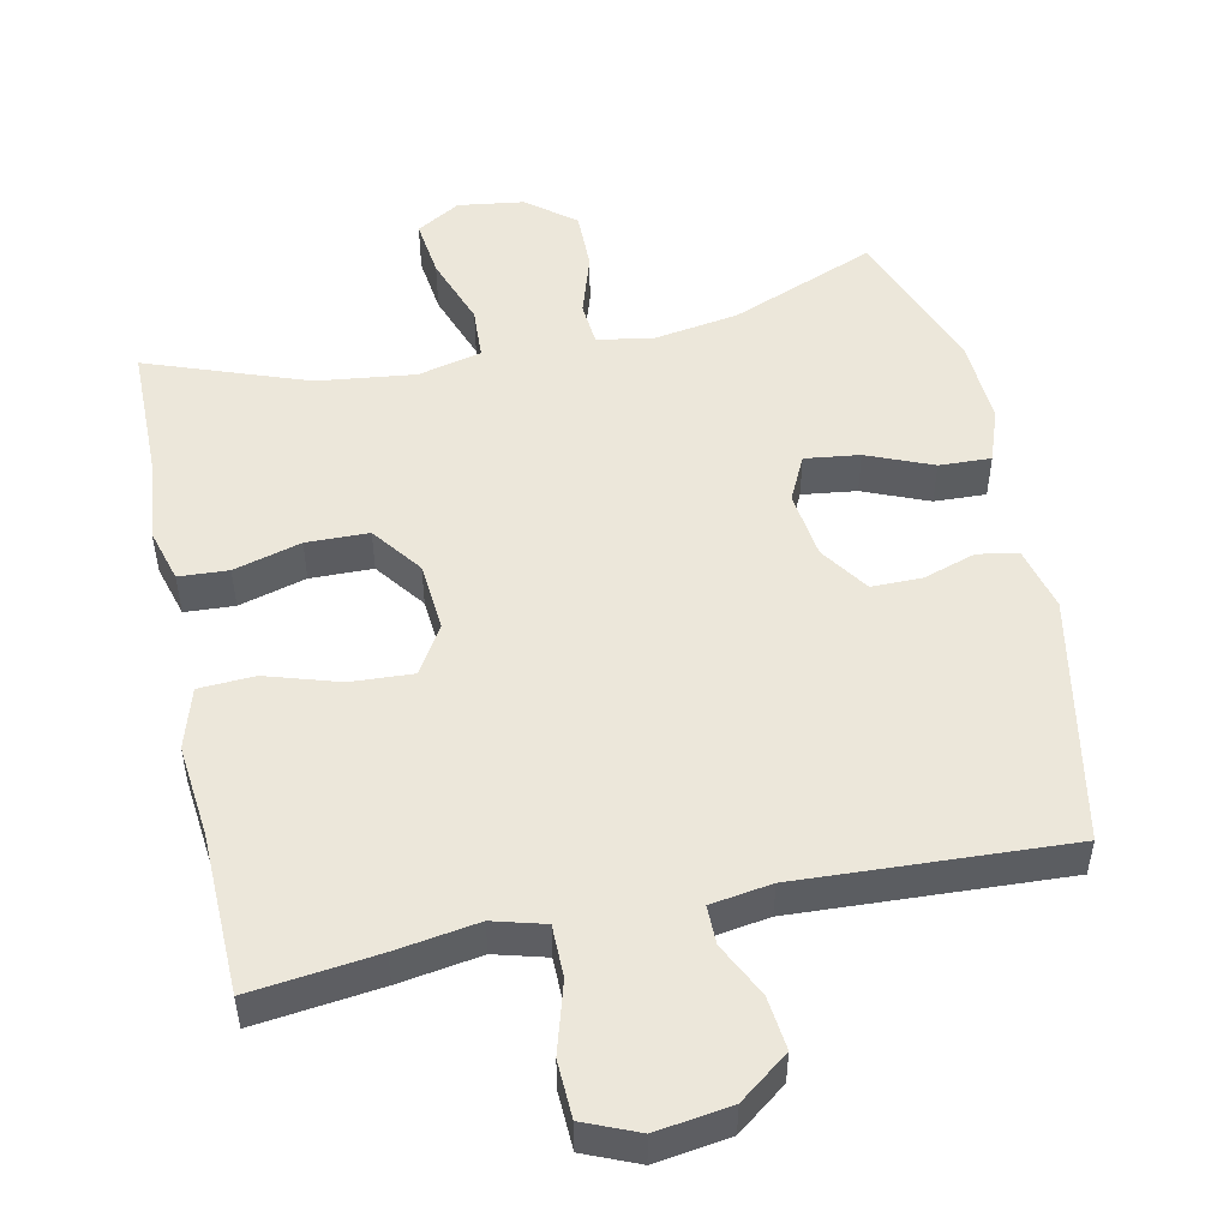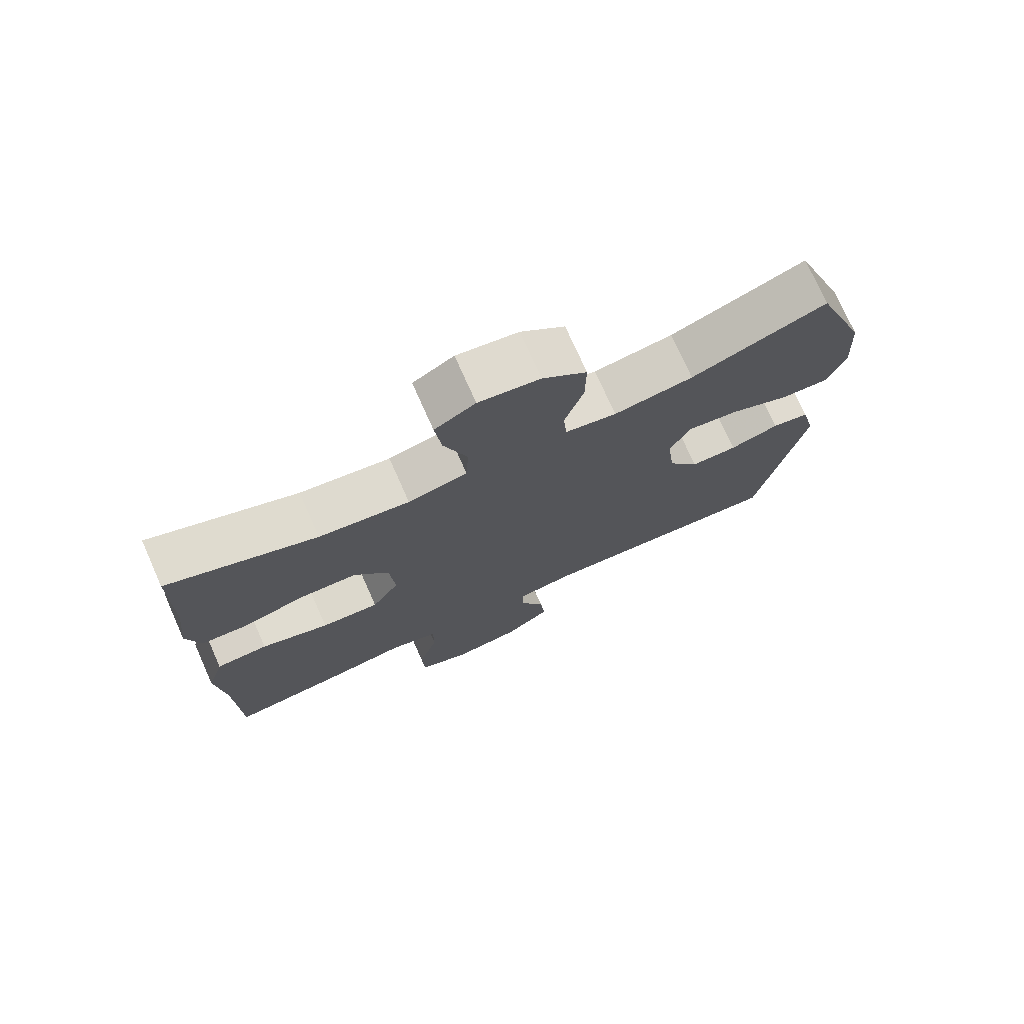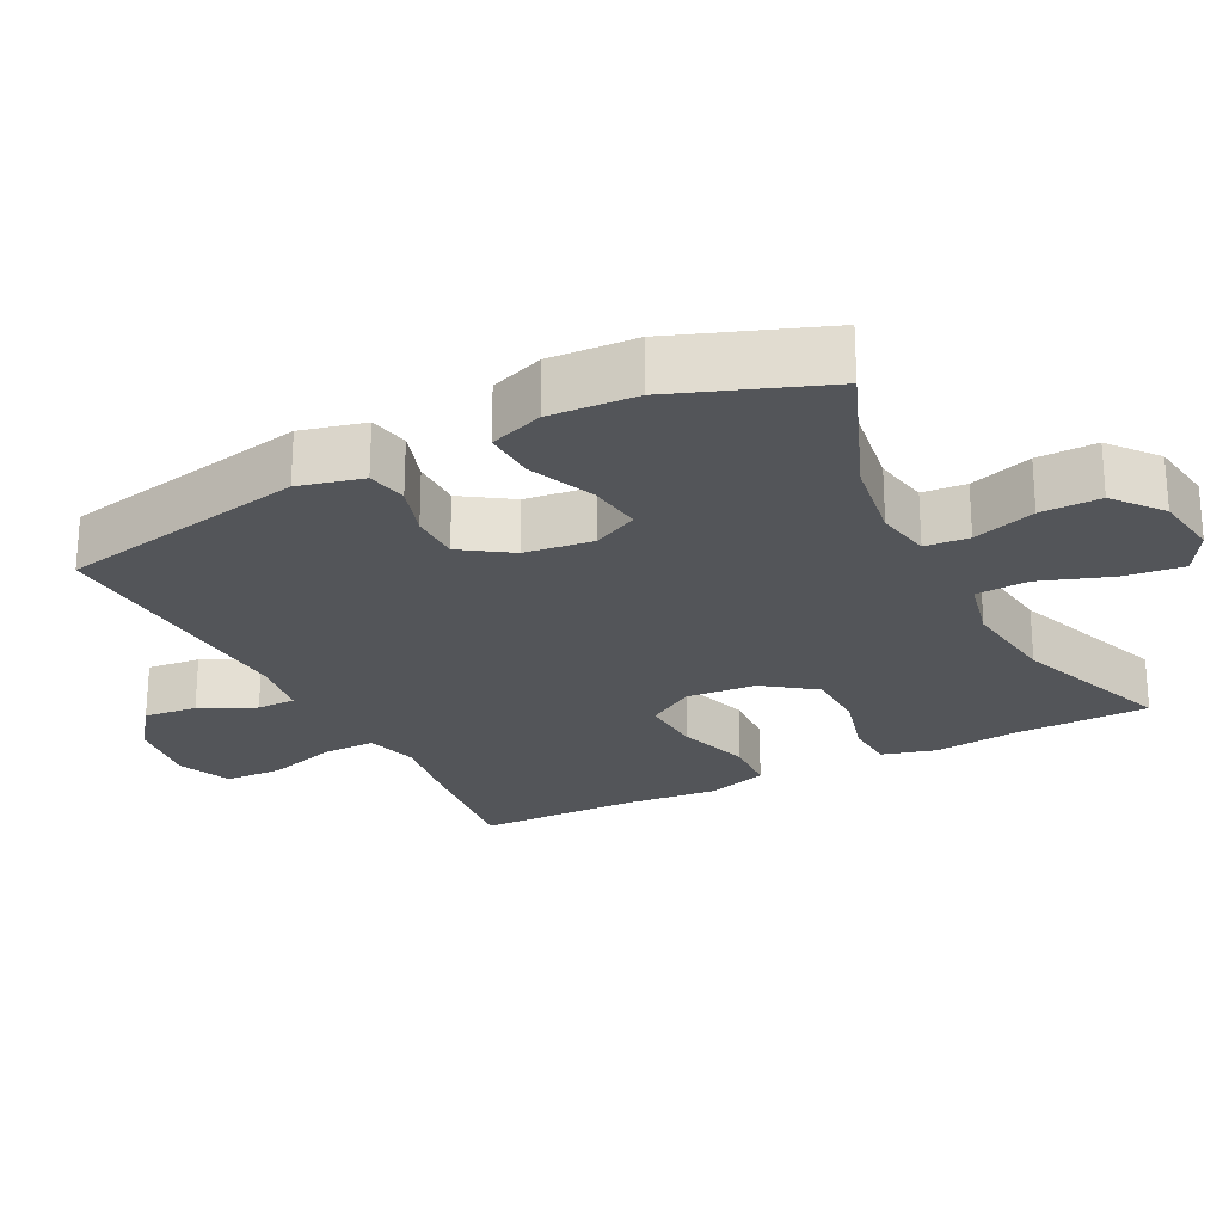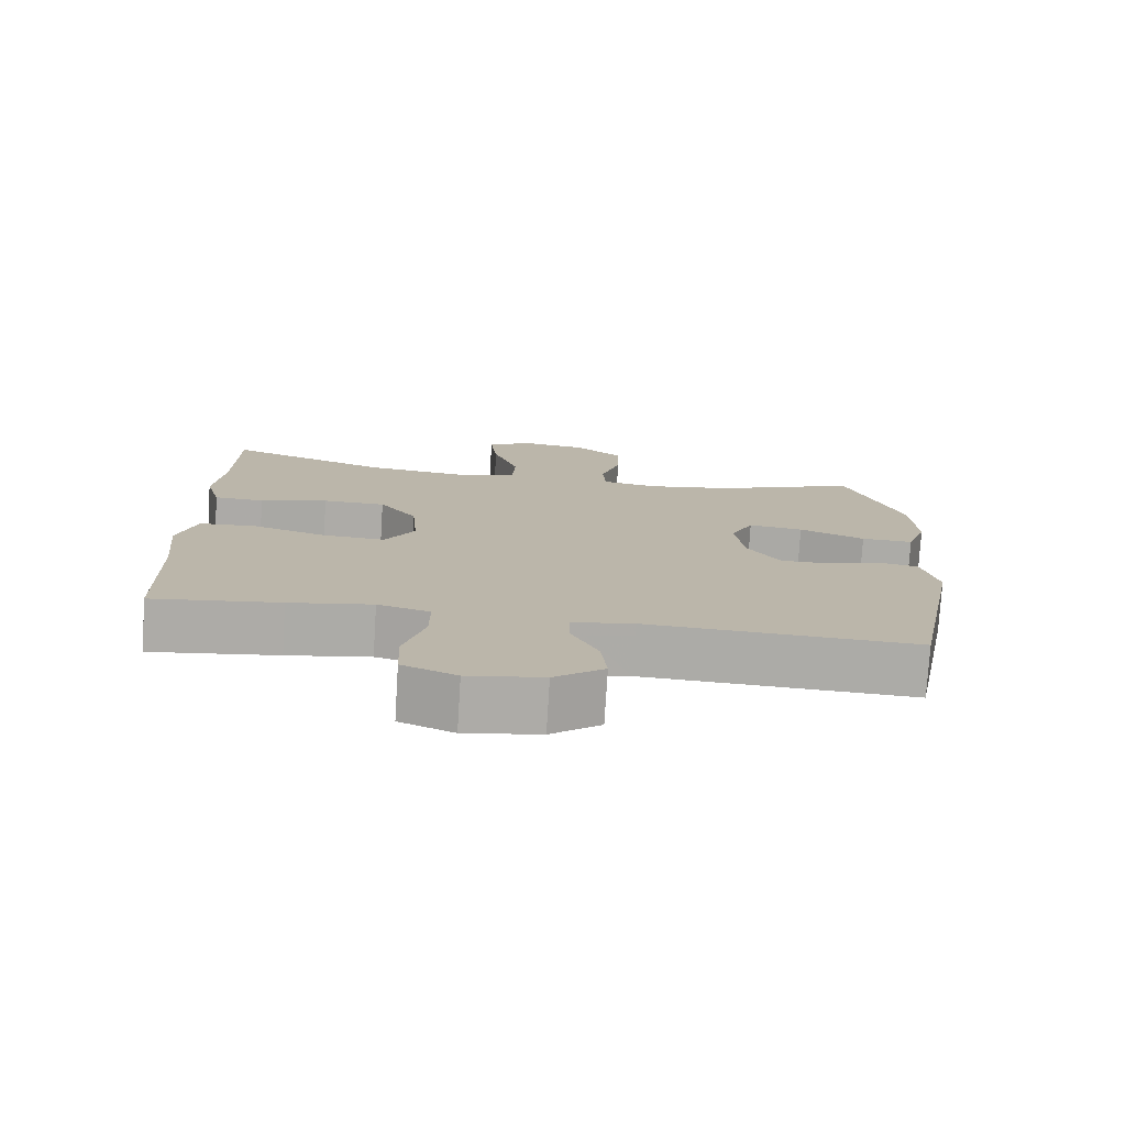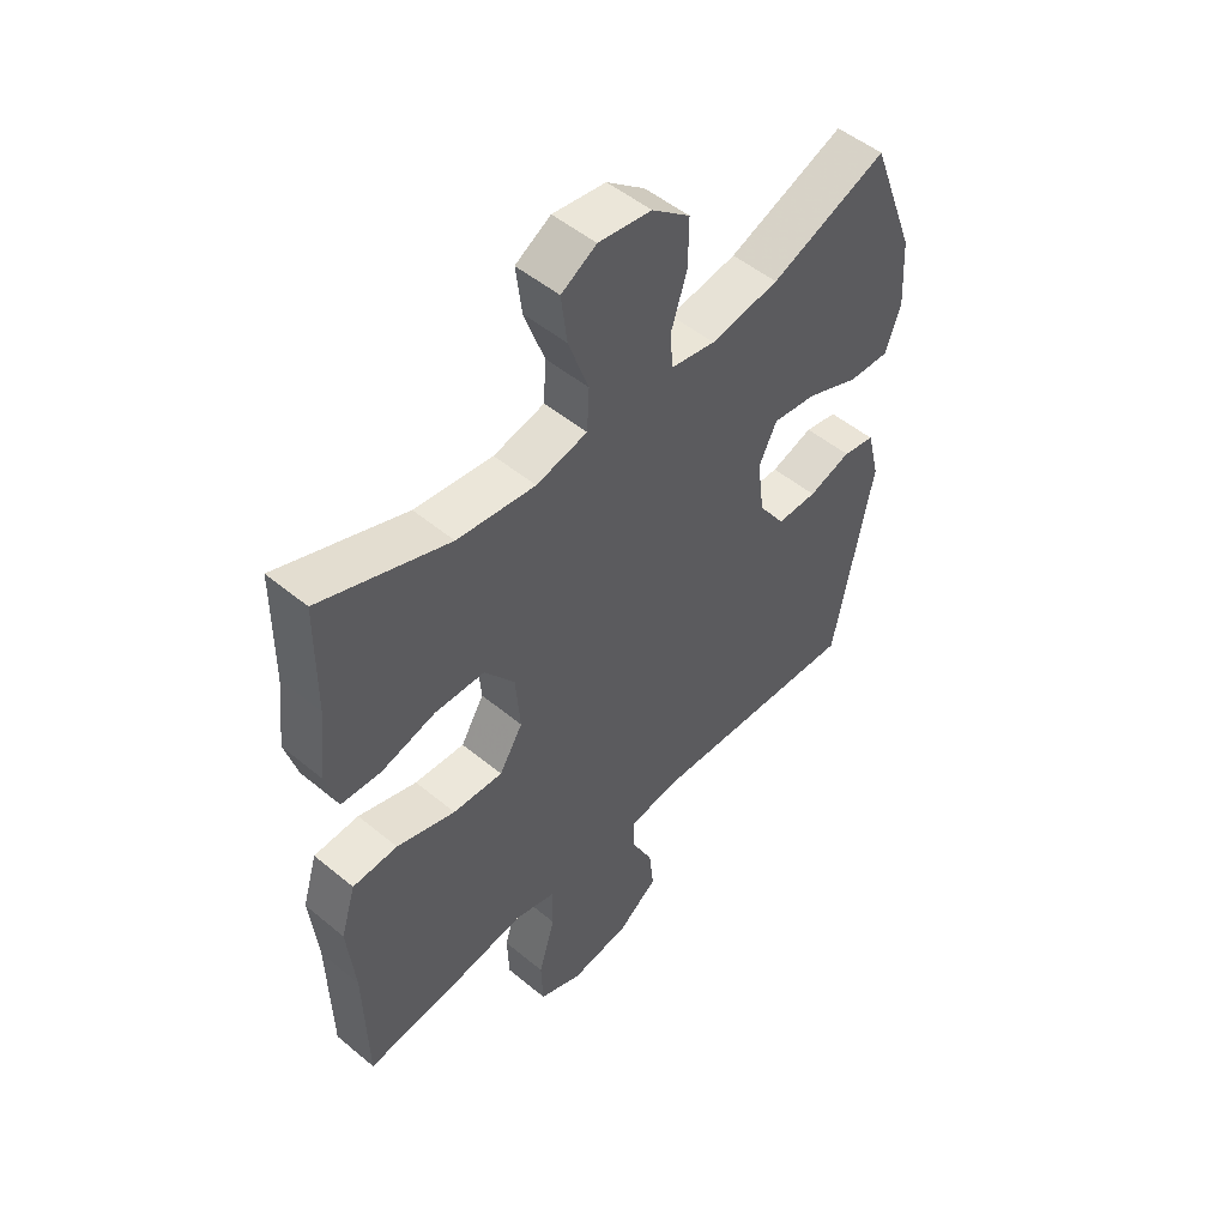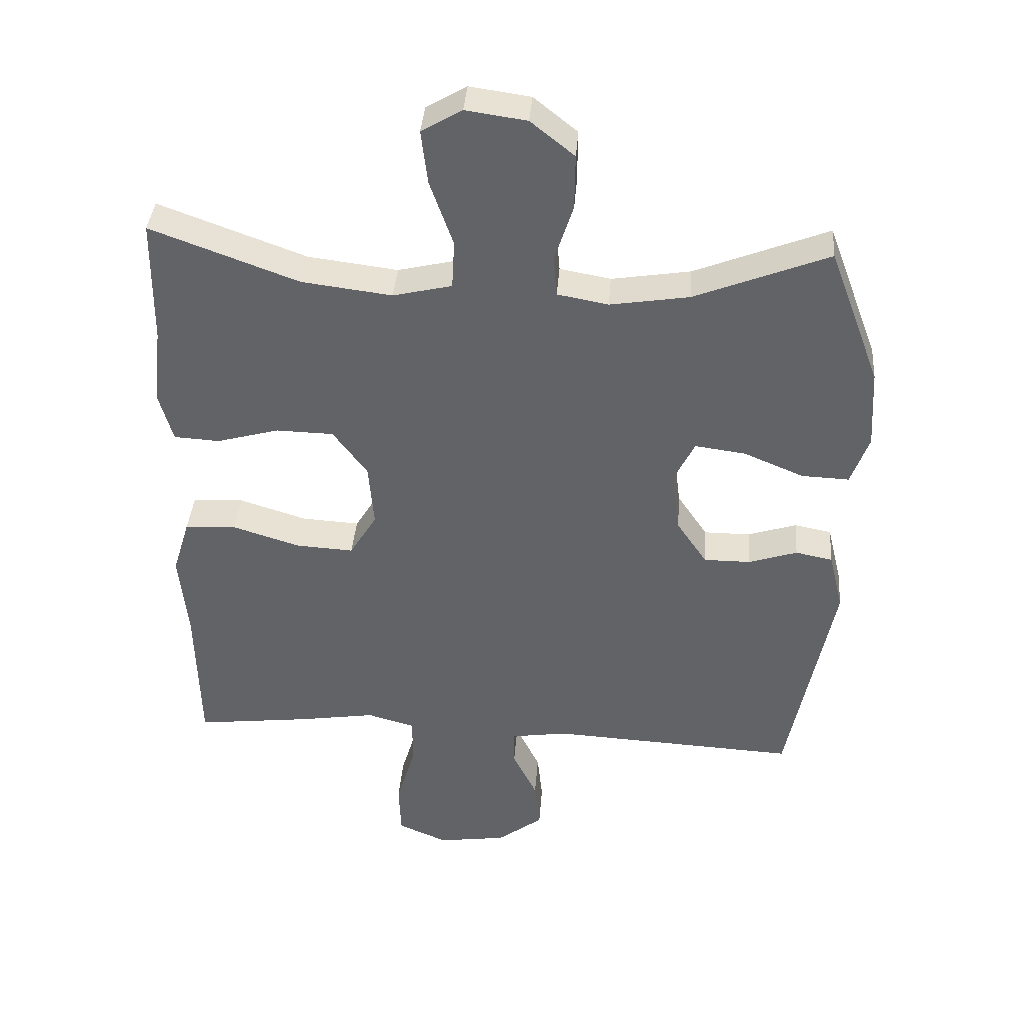
<metadata>
{"format":"obj","ext":"obj","renderer":"f3d","projection":"perspective","resolution":1024,"background":"white","views":[{"elev":50.8,"azim":167.9,"up":"+Y"},{"elev":74.6,"azim":156.0,"up":"+Z"},{"elev":-24.2,"azim":-62.8,"up":"+Y"},{"elev":-76.5,"azim":176.5,"up":"+Z"},{"elev":50.8,"azim":132.1,"up":"+Z"},{"elev":38.6,"azim":-175.6,"up":"+Z"}]}
</metadata>
<code>
v 0.5 0.07 -0.5
v 0.324 0.07 -0.479
v 0.209 0.07 -0.461
v 0.137 0.07 -0.481
v 0.137 0.07 -0.554
v 0.166 0.07 -0.652
v 0.163 0.07 -0.732
v 0.088 0.07 -0.764
v -0.016 0.07 -0.749
v -0.085 0.07 -0.697
v -0.077 0.07 -0.623
v -0.04 0.07 -0.547
v -0.04 0.07 -0.493
v -0.125 0.07 -0.48
v -0.5 0.07 -0.5
v -0.568 0.07 -0.153
v -0.546 0.07 -0.064
v -0.49 0.07 -0.053
v -0.416 0.07 -0.077
v -0.346 0.07 -0.077
v -0.3 0.07 -0.009
v -0.288 0.07 0.086
v -0.319 0.07 0.149
v -0.395 0.07 0.139
v -0.486 0.07 0.101
v -0.558 0.07 0.098
v -0.585 0.07 0.173
v -0.578 0.07 0.293
v -0.5 0.07 0.5
v -0.298 0.07 0.42
v -0.179 0.07 0.401
v -0.102 0.07 0.415
v -0.097 0.07 0.476
v -0.125 0.07 0.563
v -0.126 0.07 0.646
v -0.06 0.07 0.699
v 0.032 0.07 0.712
v 0.093 0.07 0.676
v 0.083 0.07 0.594
v 0.048 0.07 0.495
v 0.052 0.07 0.422
v 0.141 0.07 0.401
v 0.277 0.07 0.418
v 0.5 0.07 0.5
v 0.502 0.07 0.312
v 0.515 0.07 0.195
v 0.494 0.07 0.12
v 0.425 0.07 0.116
v 0.331 0.07 0.142
v 0.244 0.07 0.14
v 0.192 0.07 0.07
v 0.184 0.07 -0.027
v 0.225 0.07 -0.094
v 0.312 0.07 -0.089
v 0.414 0.07 -0.057
v 0.492 0.07 -0.061
v 0.518 0.07 -0.146
v 0.505 0.07 -0.276
v 0.5 0 -0.5
v 0.324 0 -0.479
v 0.209 0 -0.461
v 0.137 0 -0.481
v 0.137 0 -0.554
v 0.166 0 -0.652
v 0.163 0 -0.732
v 0.088 0 -0.764
v -0.016 0 -0.749
v -0.085 0 -0.697
v -0.077 0 -0.623
v -0.04 0 -0.547
v -0.04 0 -0.493
v -0.125 0 -0.48
v -0.5 0 -0.5
v -0.568 0 -0.153
v -0.546 0 -0.064
v -0.49 0 -0.053
v -0.416 0 -0.077
v -0.346 0 -0.077
v -0.3 0 -0.009
v -0.288 0 0.086
v -0.319 0 0.149
v -0.395 0 0.139
v -0.486 0 0.101
v -0.558 0 0.098
v -0.585 0 0.173
v -0.578 0 0.293
v -0.5 0 0.5
v -0.298 0 0.42
v -0.179 0 0.401
v -0.102 0 0.415
v -0.097 0 0.476
v -0.125 0 0.563
v -0.126 0 0.646
v -0.06 0 0.699
v 0.032 0 0.712
v 0.093 0 0.676
v 0.083 0 0.594
v 0.048 0 0.495
v 0.052 0 0.422
v 0.141 0 0.401
v 0.277 0 0.418
v 0.5 0 0.5
v 0.502 0 0.312
v 0.515 0 0.195
v 0.494 0 0.12
v 0.425 0 0.116
v 0.331 0 0.142
v 0.244 0 0.14
v 0.192 0 0.07
v 0.184 0 -0.027
v 0.225 0 -0.094
v 0.312 0 -0.089
v 0.414 0 -0.057
v 0.492 0 -0.061
v 0.518 0 -0.146
v 0.505 0 -0.276
f 56 57 58
f 55 56 58
f 54 55 58
f 1 2 3
f 58 1 3
f 54 58 3
f 53 54 3
f 52 53 3 4
f 51 52 4
f 47 48 49
f 46 47 49
f 45 46 49
f 45 49 50
f 44 45 50
f 43 44 50
f 42 43 50 51
f 38 39 40
f 37 38 40
f 36 37 40
f 35 36 40
f 34 35 40
f 33 34 40
f 32 33 40 41
f 42 51 4
f 41 42 4
f 32 41 4
f 31 32 4
f 28 29 30
f 27 28 30
f 26 27 30
f 25 26 30
f 24 25 30
f 17 18 19
f 16 17 19
f 15 16 19
f 14 15 19
f 13 14 19 20
f 10 11 12
f 9 10 12
f 8 9 12
f 7 8 12
f 6 7 12
f 5 6 12
f 5 12 13
f 13 20 21
f 5 13 21
f 4 5 21
f 23 24 30 31
f 22 23 31 4
f 4 21 22
f 116 115 114
f 116 114 113
f 116 113 112
f 61 60 59
f 61 59 116
f 61 116 112
f 61 112 111
f 62 61 111 110
f 62 110 109
f 107 106 105
f 107 105 104
f 107 104 103
f 108 107 103
f 108 103 102
f 108 102 101
f 109 108 101 100
f 98 97 96
f 98 96 95
f 98 95 94
f 98 94 93
f 98 93 92
f 98 92 91
f 99 98 91 90
f 62 109 100
f 62 100 99
f 62 99 90
f 62 90 89
f 88 87 86
f 88 86 85
f 88 85 84
f 88 84 83
f 88 83 82
f 77 76 75
f 77 75 74
f 77 74 73
f 77 73 72
f 78 77 72 71
f 70 69 68
f 70 68 67
f 70 67 66
f 70 66 65
f 70 65 64
f 70 64 63
f 71 70 63
f 79 78 71
f 79 71 63
f 79 63 62
f 89 88 82 81
f 62 89 81 80
f 80 79 62
f 1 59 60 2
f 2 60 61 3
f 3 61 62 4
f 4 62 63 5
f 5 63 64 6
f 6 64 65 7
f 7 65 66 8
f 8 66 67 9
f 9 67 68 10
f 10 68 69 11
f 11 69 70 12
f 12 70 71 13
f 13 71 72 14
f 14 72 73 15
f 15 73 74 16
f 16 74 75 17
f 17 75 76 18
f 18 76 77 19
f 19 77 78 20
f 20 78 79 21
f 21 79 80 22
f 22 80 81 23
f 23 81 82 24
f 24 82 83 25
f 25 83 84 26
f 26 84 85 27
f 27 85 86 28
f 28 86 87 29
f 29 87 88 30
f 30 88 89 31
f 31 89 90 32
f 32 90 91 33
f 33 91 92 34
f 34 92 93 35
f 35 93 94 36
f 36 94 95 37
f 37 95 96 38
f 38 96 97 39
f 39 97 98 40
f 40 98 99 41
f 41 99 100 42
f 42 100 101 43
f 43 101 102 44
f 44 102 103 45
f 45 103 104 46
f 46 104 105 47
f 47 105 106 48
f 48 106 107 49
f 49 107 108 50
f 50 108 109 51
f 51 109 110 52
f 52 110 111 53
f 53 111 112 54
f 54 112 113 55
f 55 113 114 56
f 56 114 115 57
f 57 115 116 58
f 58 116 59 1

</code>
